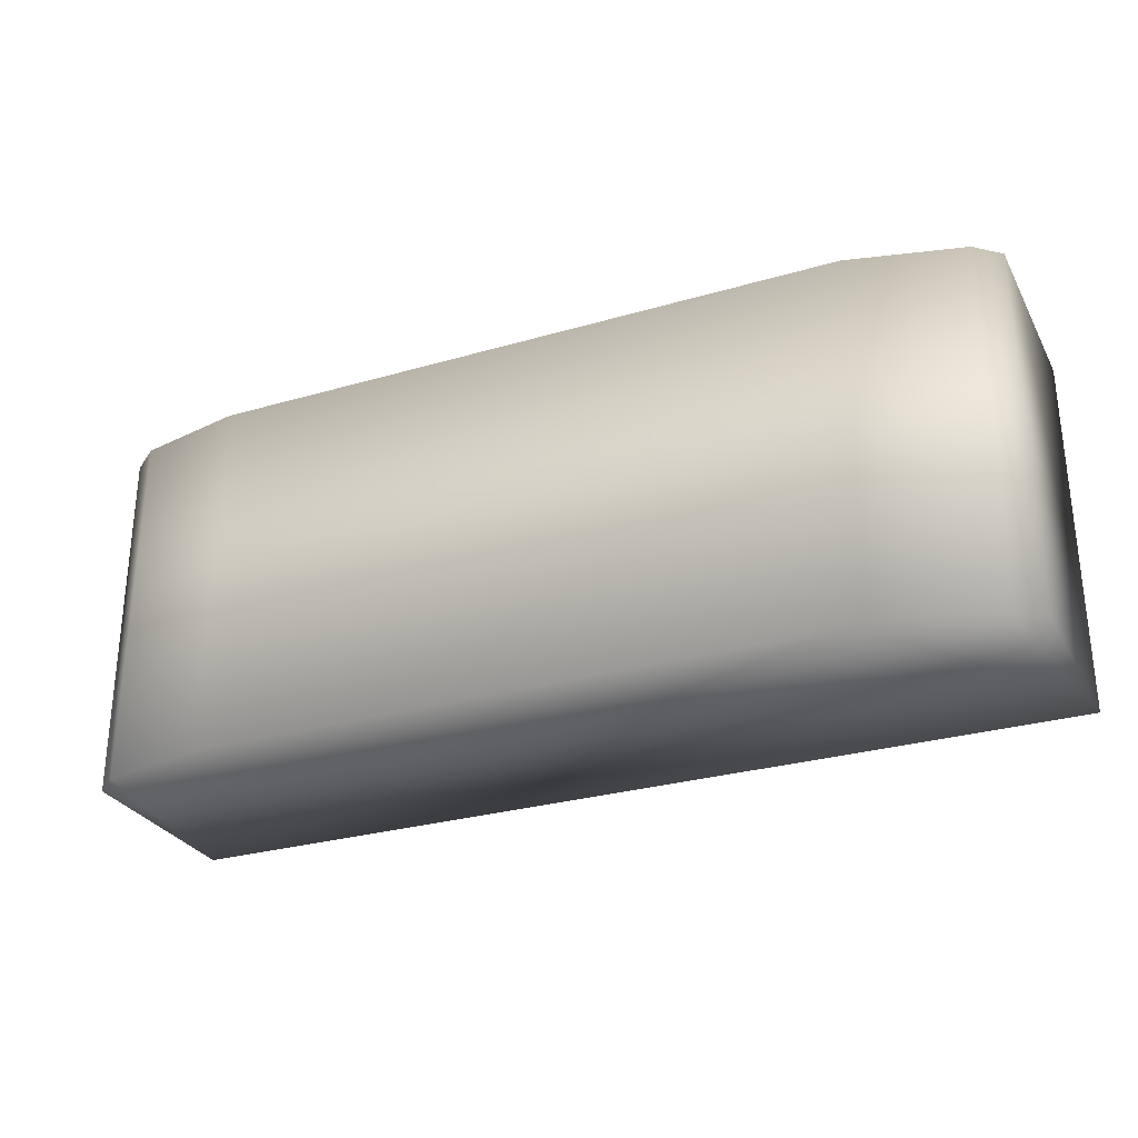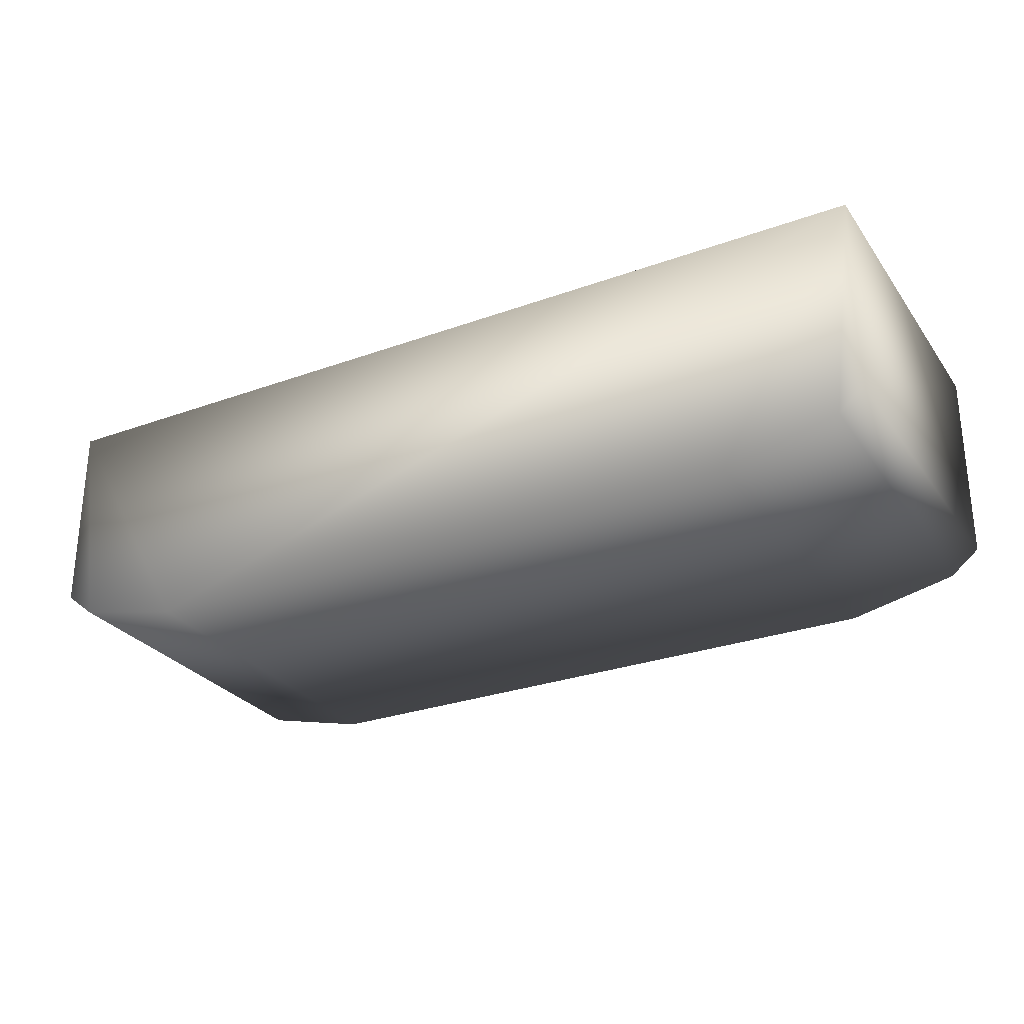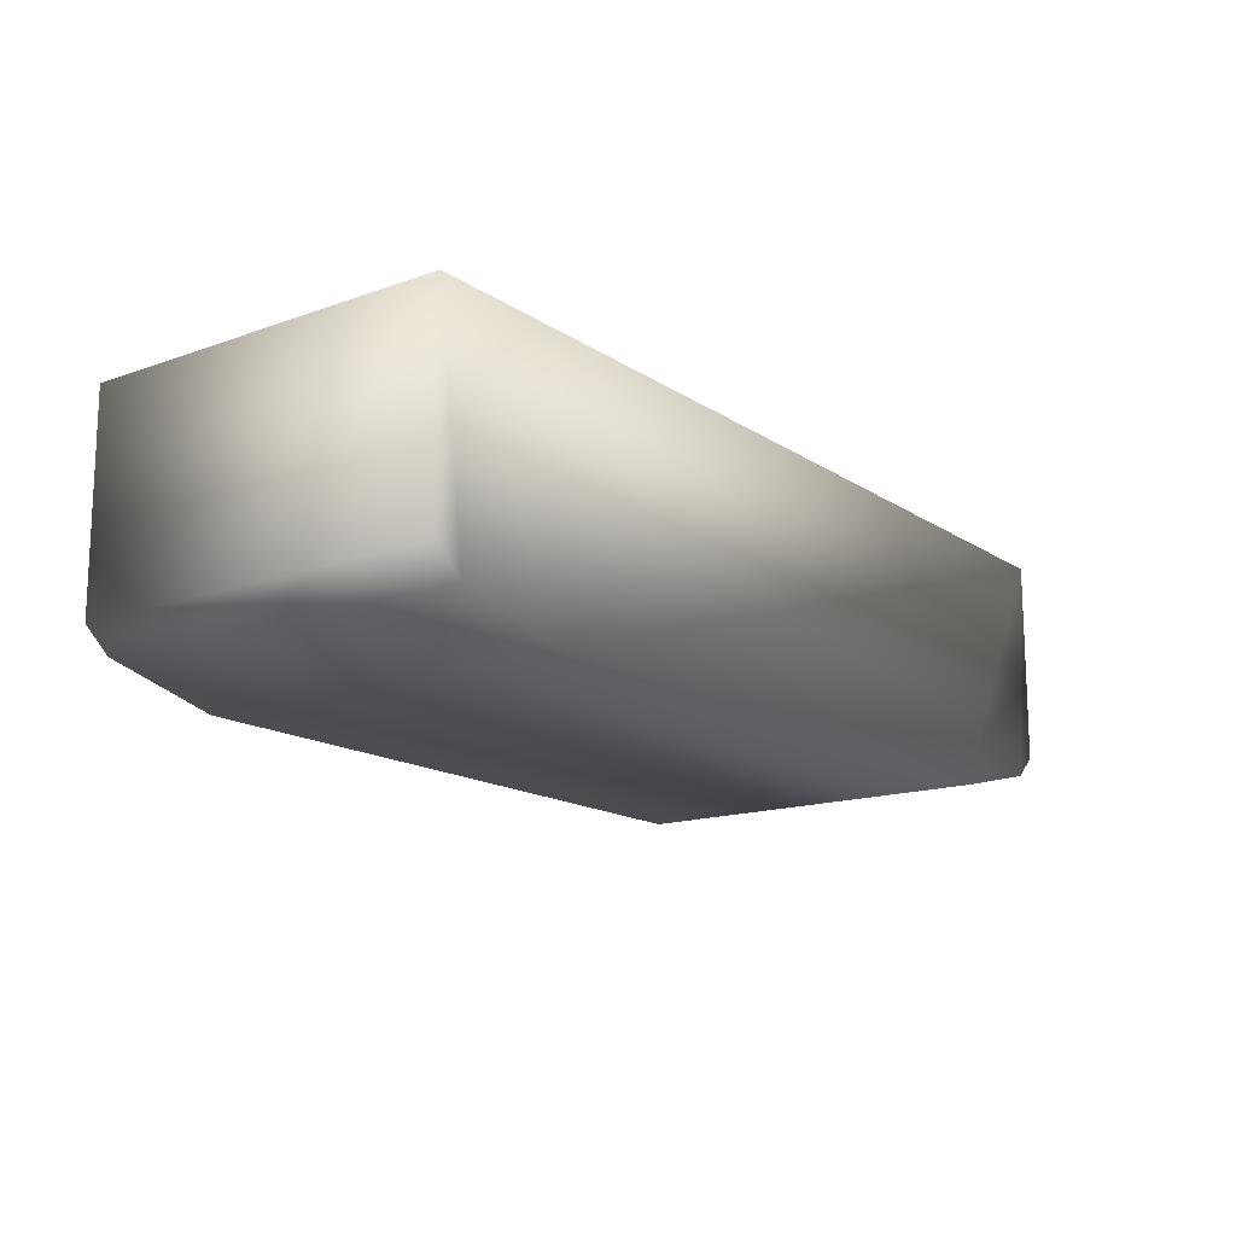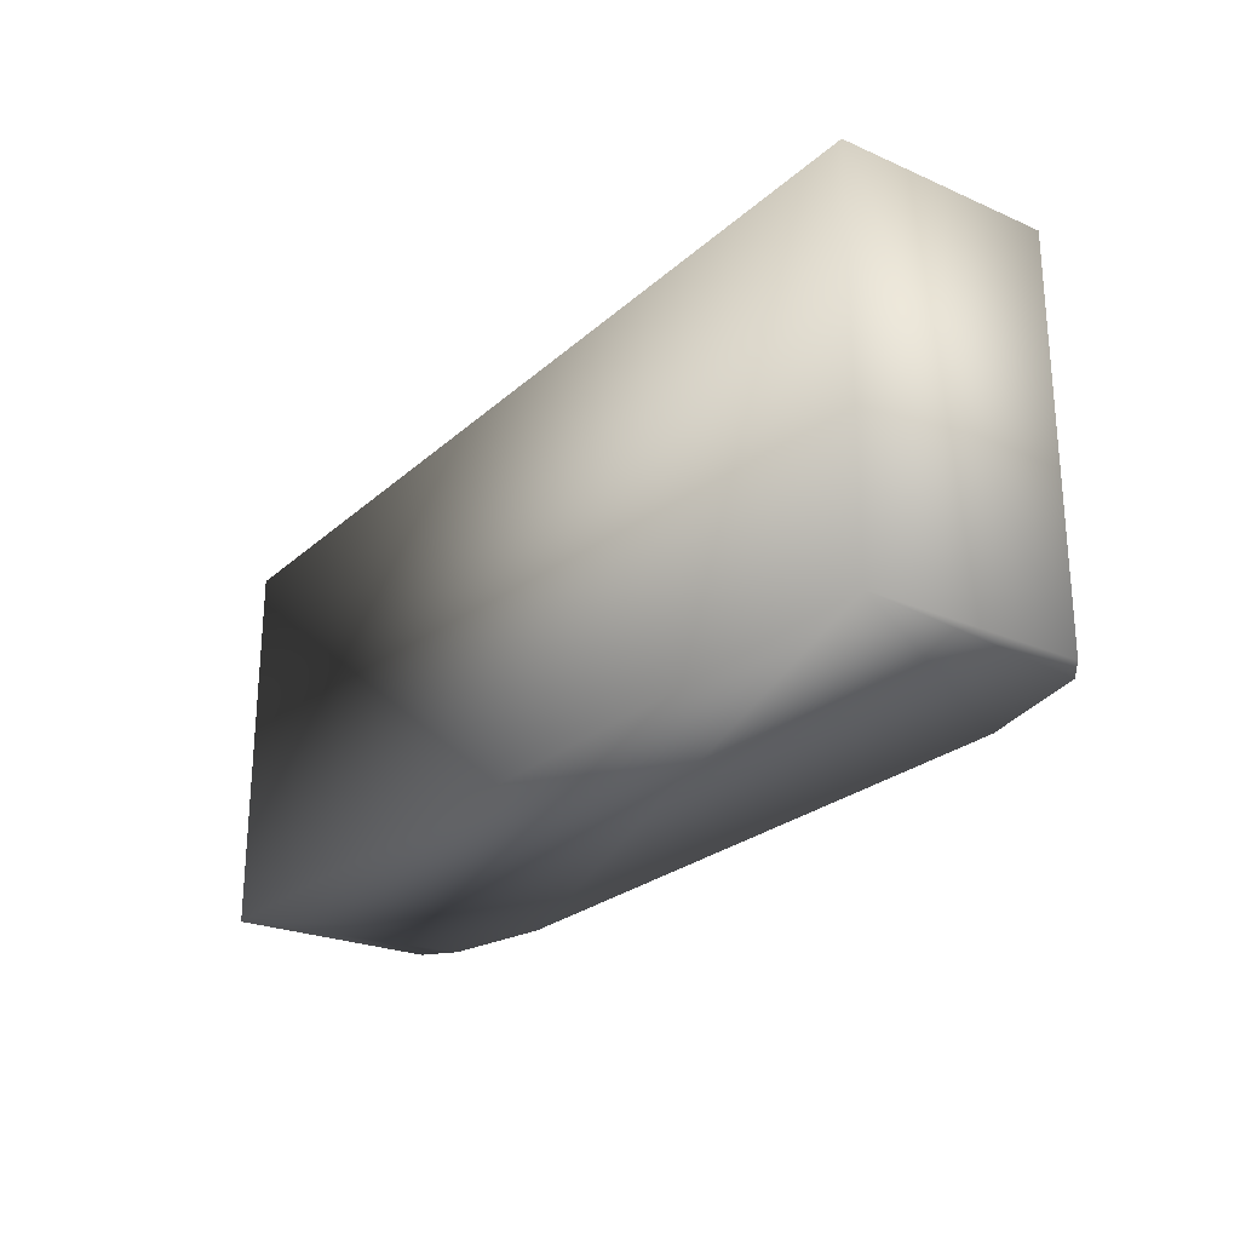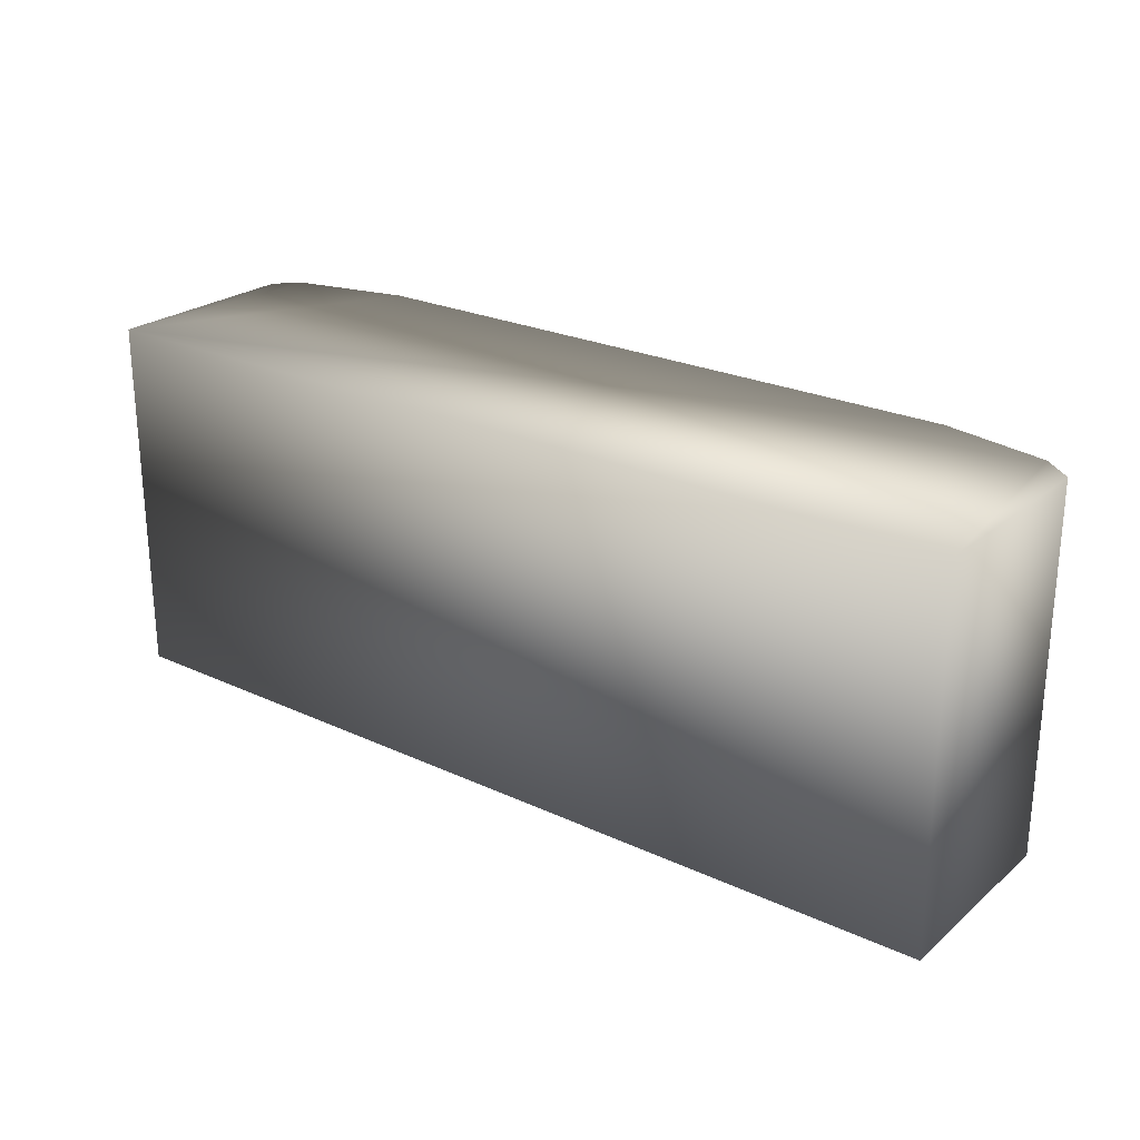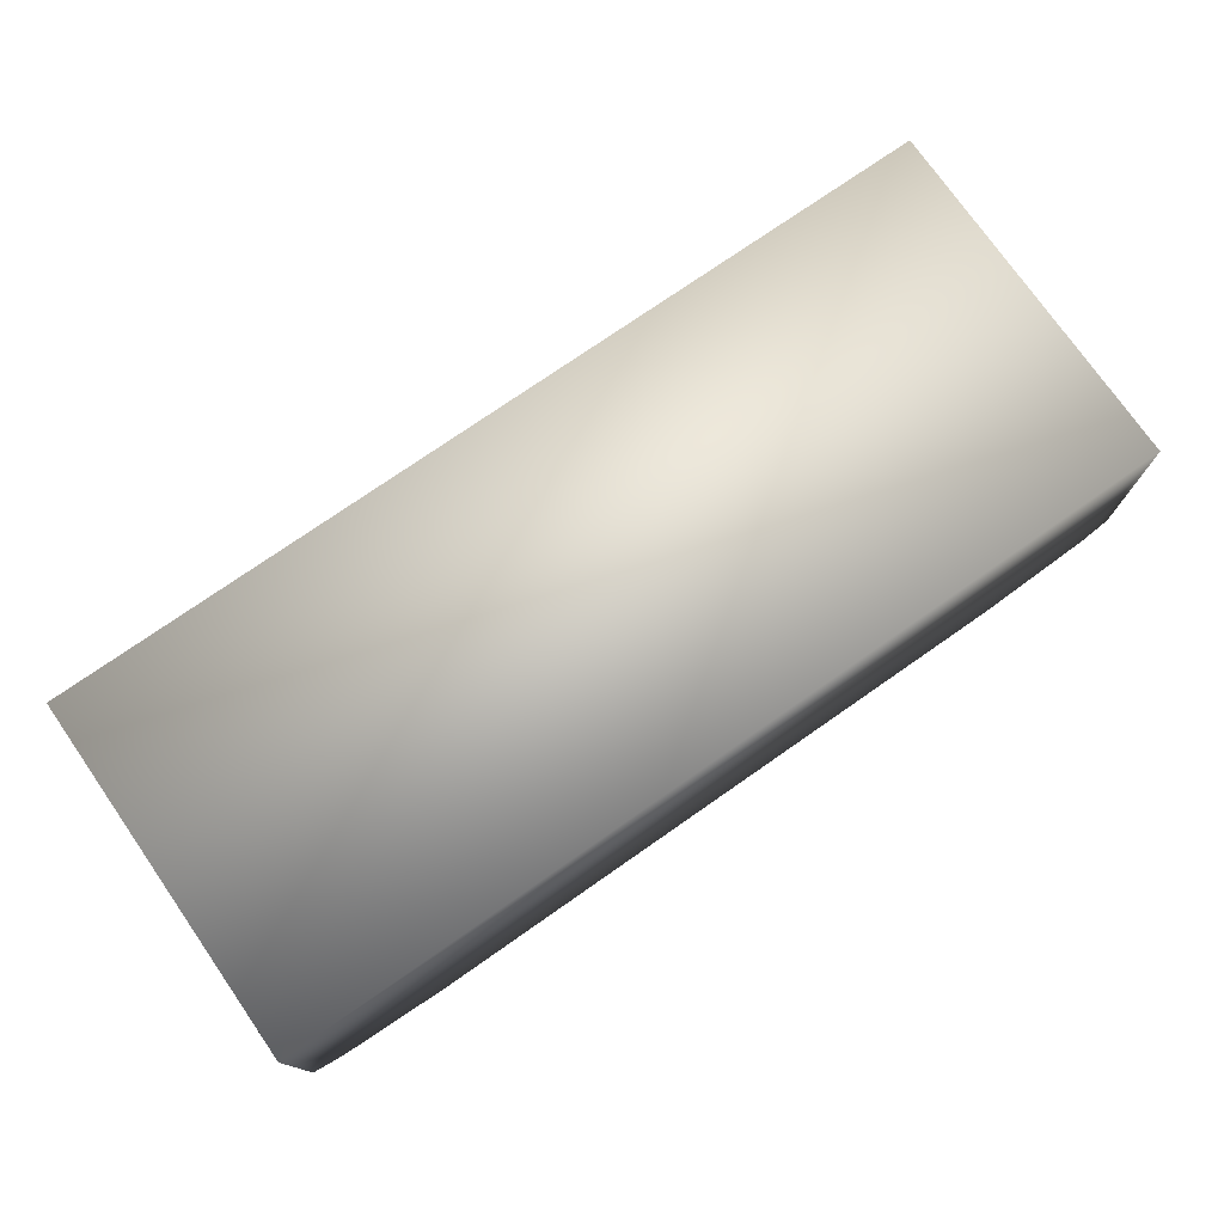
<metadata>
{"format":"obj","ext":"obj","renderer":"f3d","projection":"perspective","resolution":1024,"background":"white","views":[{"elev":-28.8,"azim":23.5,"up":"+Z"},{"elev":-28.4,"azim":28.6,"up":"+Y"},{"elev":-15.6,"azim":126.6,"up":"+Y"},{"elev":-24.6,"azim":-125.2,"up":"+Z"},{"elev":24.5,"azim":-142.7,"up":"+Z"},{"elev":75.3,"azim":145.1,"up":"+Y"}]}
</metadata>
<code>
o base_Sphere.216
v 4.725 -6.72 1.716
v 4.73 -6.72 -1.949
v 4.743 -4.696 -1.949
v 4.743 -4.696 1.716
v 4.478 -6.941 1.716
v 4.43 -6.964 -1.949
v 3.35 -7.21 1.716
v 3.329 -7.208 -1.949
v -3.053 -7.208 1.716
v -4.467 -4.696 1.716
v -4.154 -6.964 1.716
v -3.074 -7.21 -1.949
v -4.467 -4.696 -1.949
v -4.203 -6.941 -1.949
v -4.45 -6.72 -1.949
v -4.454 -6.72 1.716
f 2 1 5
f 1 2 3
f 1 3 4
f 4 5 1
f 2 5 6
f 6 5 7
f 5 4 7
f 9 8 7
f 6 7 8
f 7 4 9
f 9 12 8
f 10 9 4
f 9 10 11
f 11 12 9
f 12 13 8
f 14 13 12
f 11 14 12
f 13 14 15
f 16 15 14
f 16 14 11
f 15 16 10
f 16 11 10
f 15 10 13
f 3 8 13
f 4 13 10
f 4 3 13
f 8 3 6
f 2 6 3

</code>
